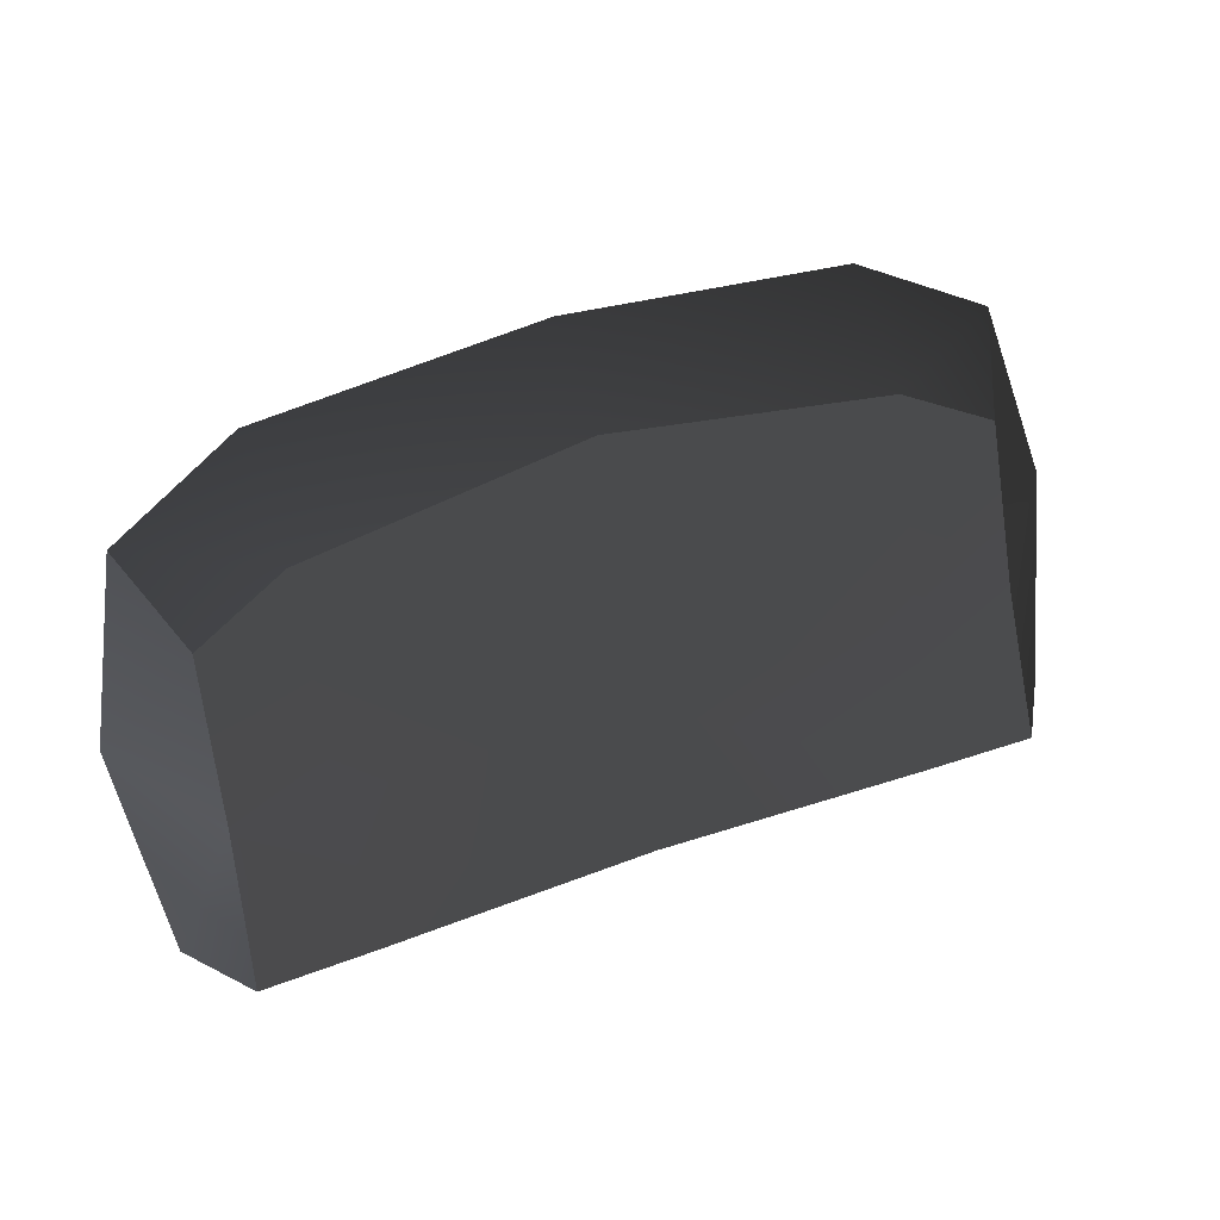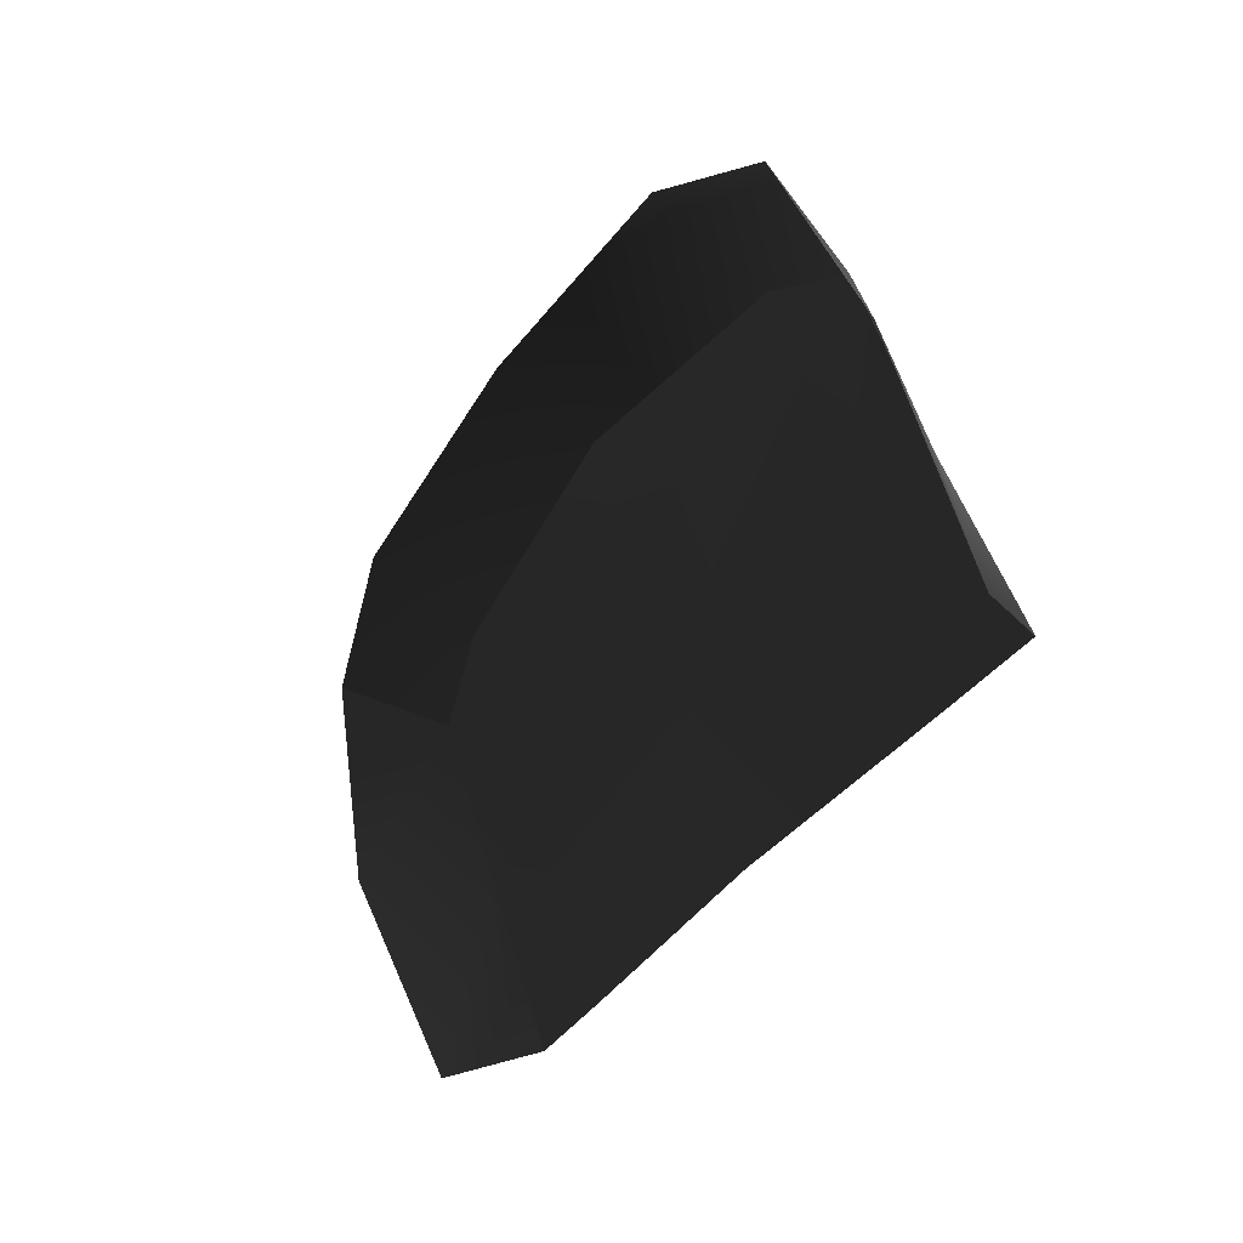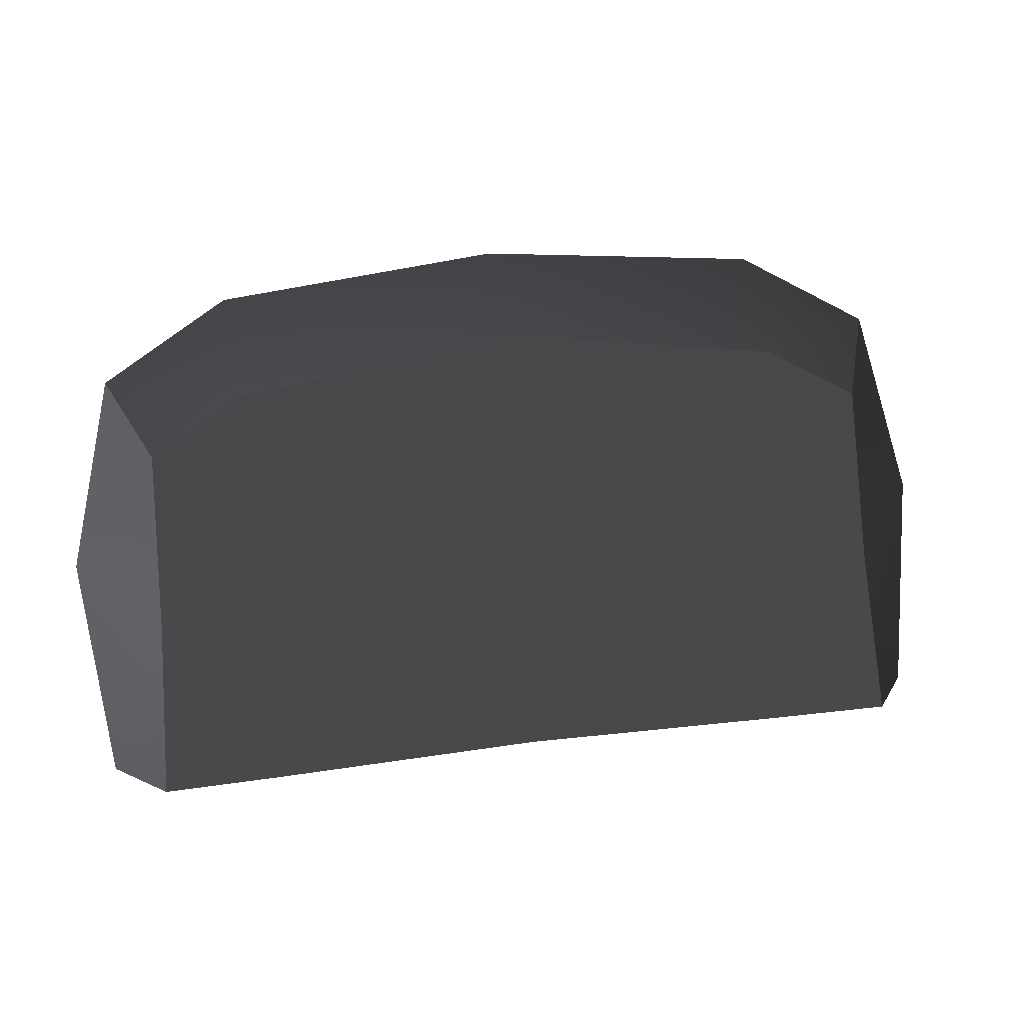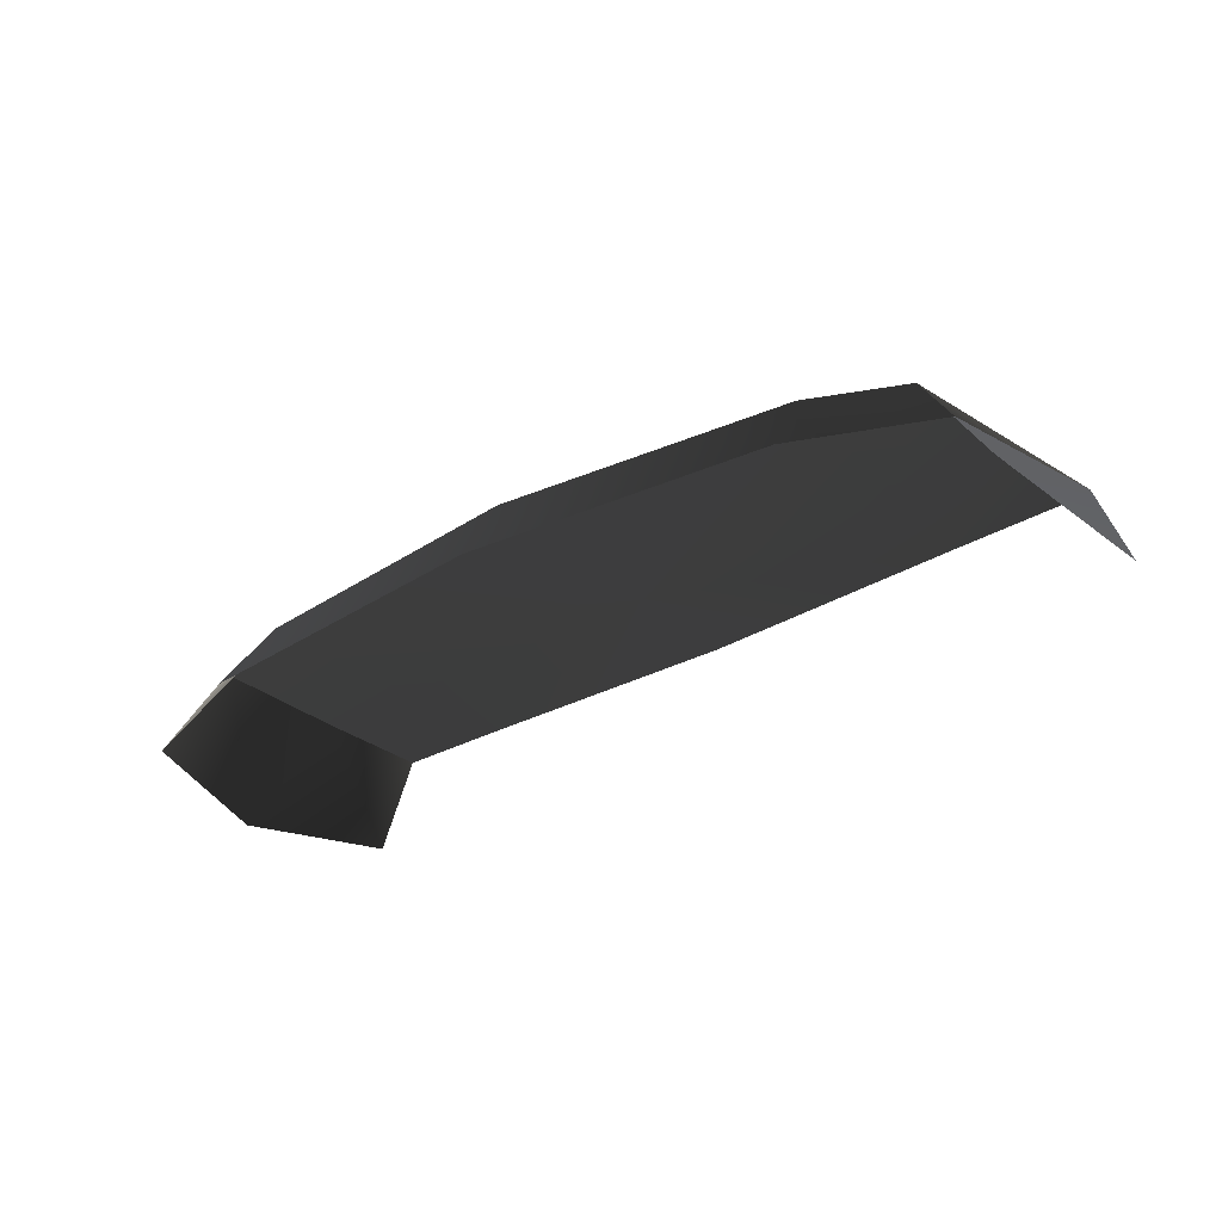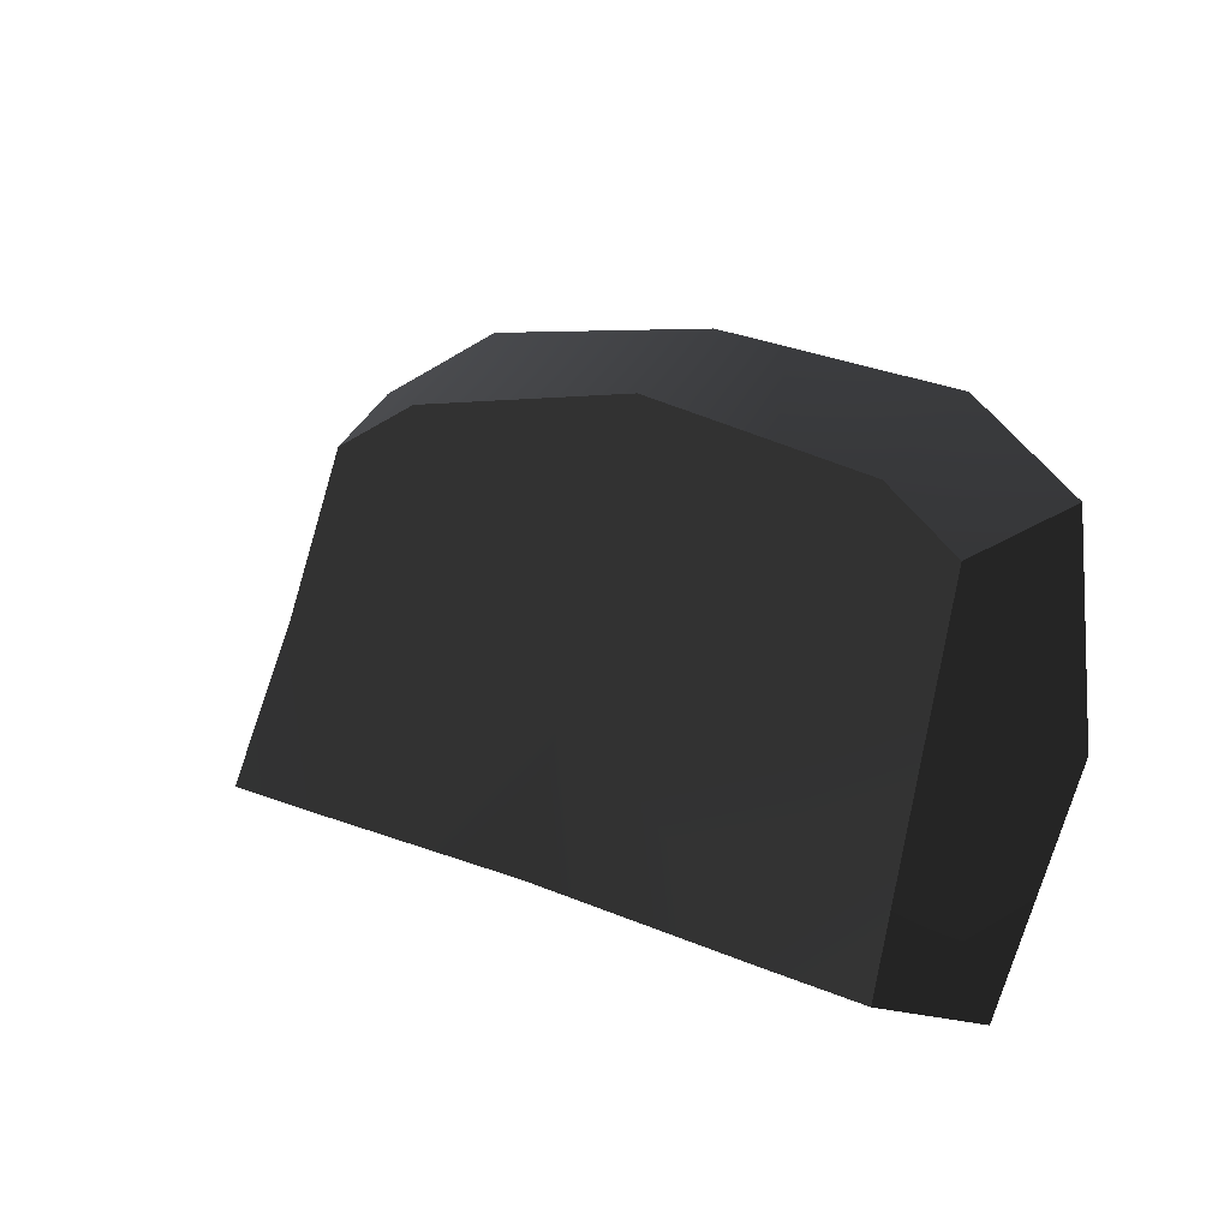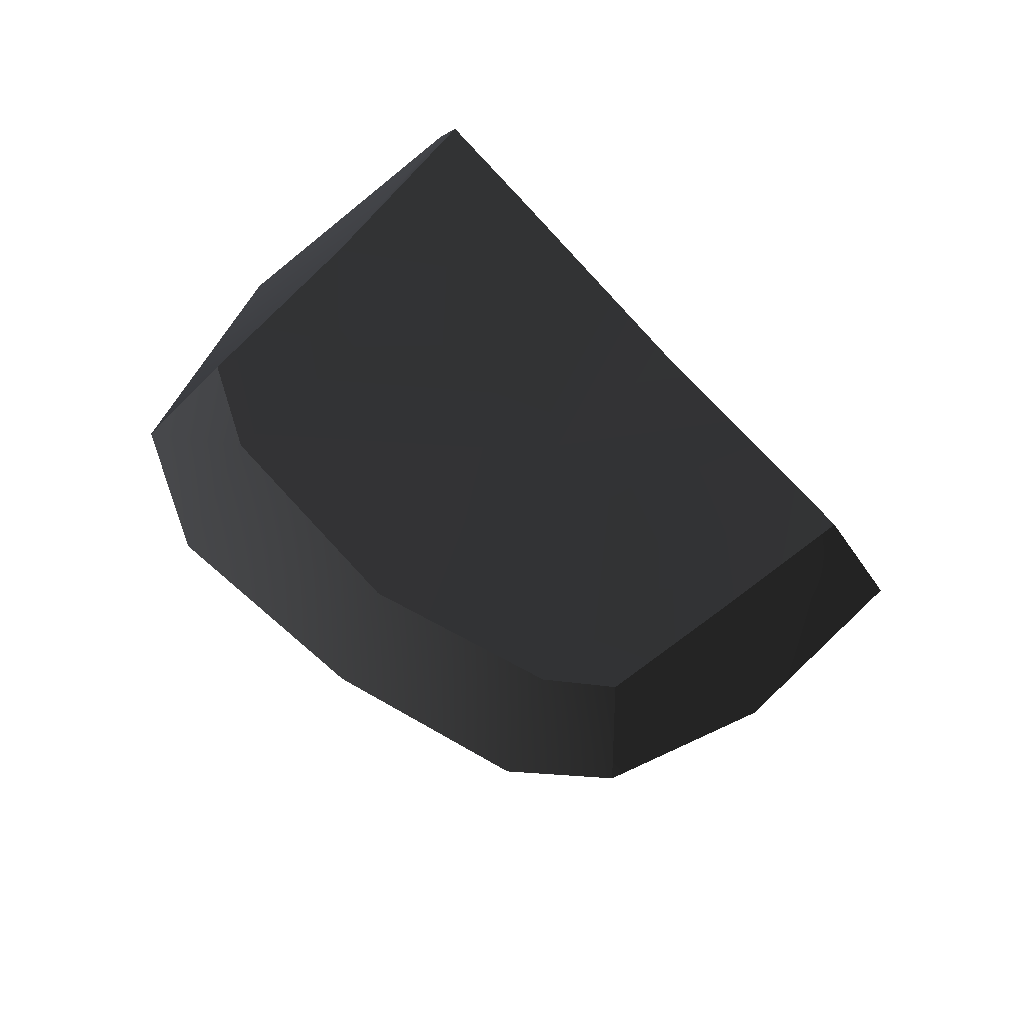
<metadata>
{"format":"obj","ext":"obj","renderer":"f3d","projection":"perspective","resolution":1024,"background":"white","views":[{"elev":49.7,"azim":158.6,"up":"+Z"},{"elev":-36.2,"azim":61.1,"up":"+Z"},{"elev":30.6,"azim":169.0,"up":"+Z"},{"elev":-43.3,"azim":31.0,"up":"+Y"},{"elev":14.1,"azim":-136.8,"up":"+Z"},{"elev":-39.2,"azim":126.4,"up":"+Y"}]}
</metadata>
<code>
v  15.96 -5.718 6.118
v  12.8 -4.043 11.26
v  14.22 -7.601 12.54
v  13.06 -1.907 5.459
v  15.3 -2.518 -0.8472
v  13.48 0.3566 0.047
v  9.662 -1.907 5.459
v  9.637 -4.663 12.97
v  9.534 0.2796 0.047
v  0 -1.907 5.459
v  0 -0.0162 0.047
v  0 -5.148 14.31
v  9.745 -8.539 14.99
v  -12.8 -4.043 11.26
v  -15.96 -5.718 6.118
v  -14.22 -7.601 12.54
v  -13.06 -1.907 5.459
v  -15.3 -2.518 -0.8472
v  -9.662 -1.907 5.459
v  -9.637 -4.663 12.97
v  -9.745 -8.539 14.99
v  -9.534 0.2796 0.047
v  0 -8.661 15.96
v  -13.48 0.3566 0.047
o Cofre
g Cofre
f 1 2 3
f 4 5 6
f 7 2 4
f 8 3 2
f 9 4 6
f 10 9 11
f 12 13 8
f 10 8 7
f 14 15 16
f 17 18 15
f 19 14 20
f 20 16 21
f 22 17 19
f 22 10 11
f 12 21 23
f 10 20 12
f 1 4 2
f 4 1 5
f 7 8 2
f 8 13 3
f 9 7 4
f 10 7 9
f 12 23 13
f 10 12 8
f 14 17 15
f 17 24 18
f 19 17 14
f 20 14 16
f 22 24 17
f 22 19 10
f 12 20 21
f 10 19 20

</code>
